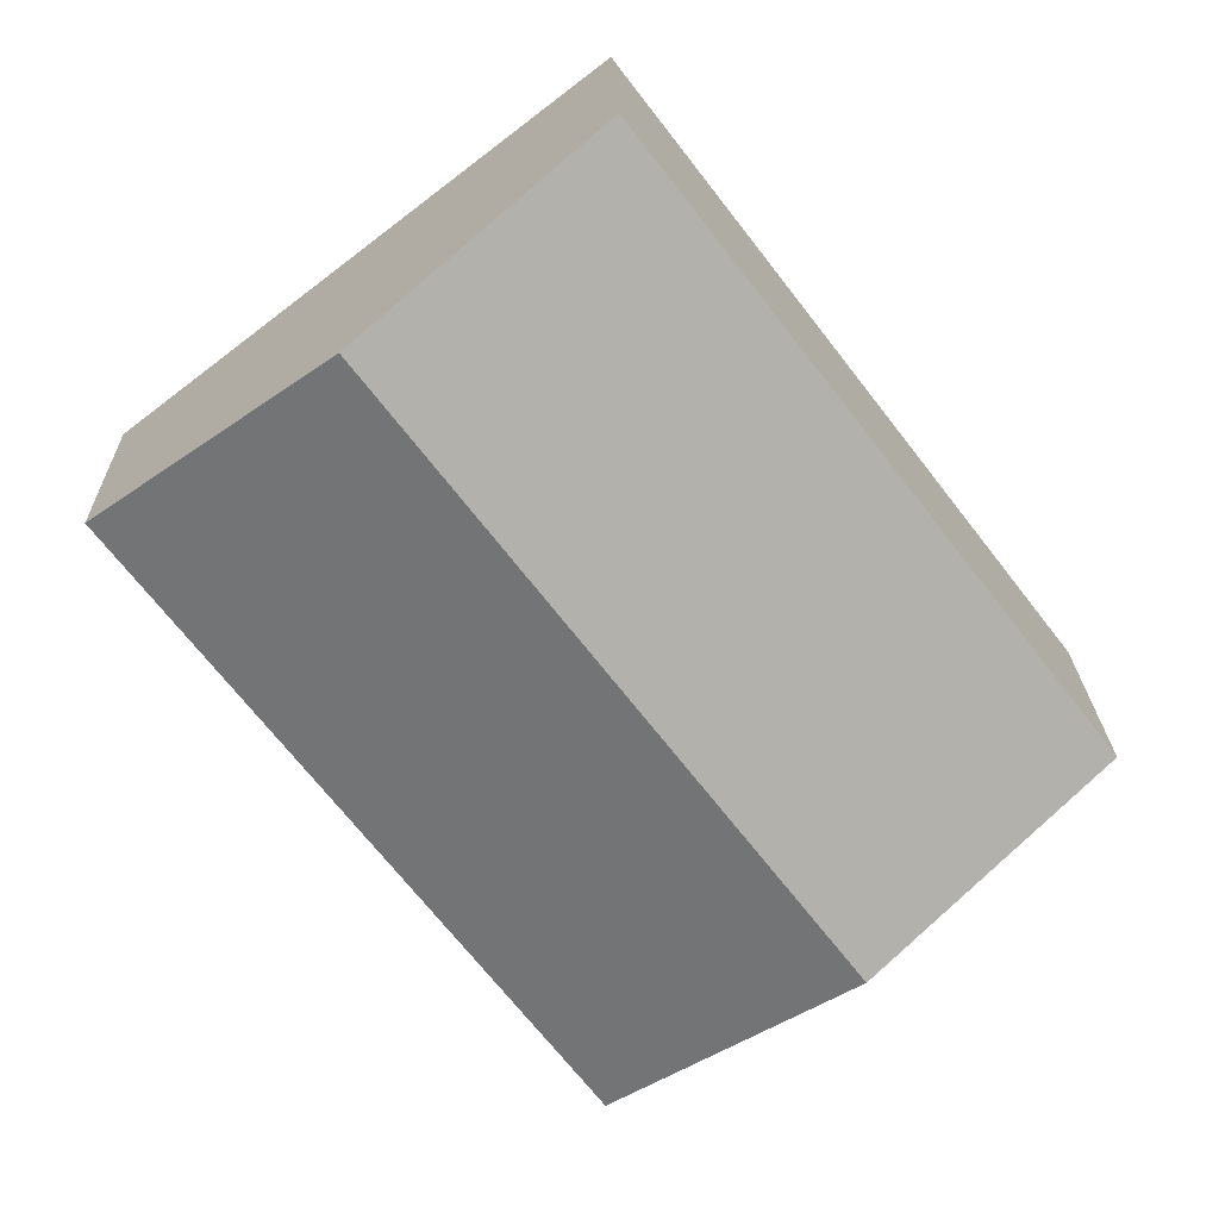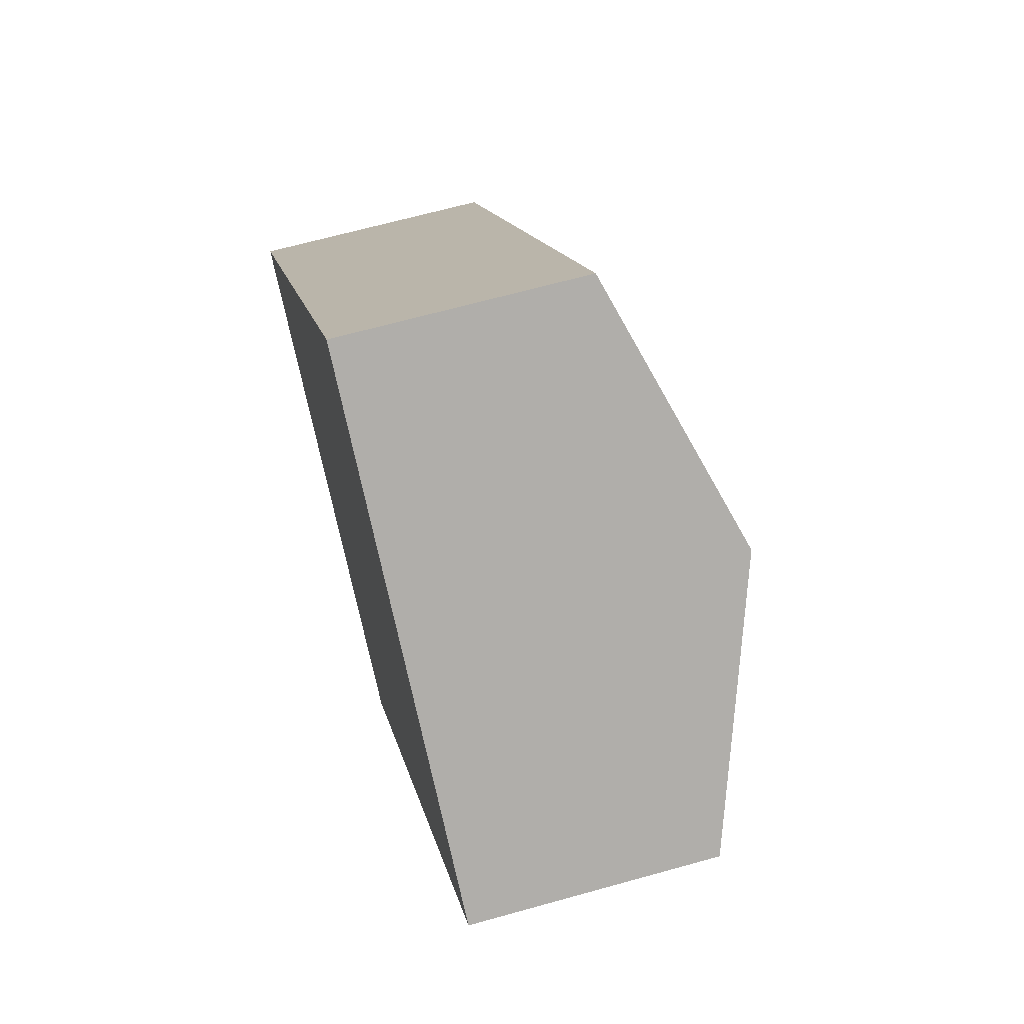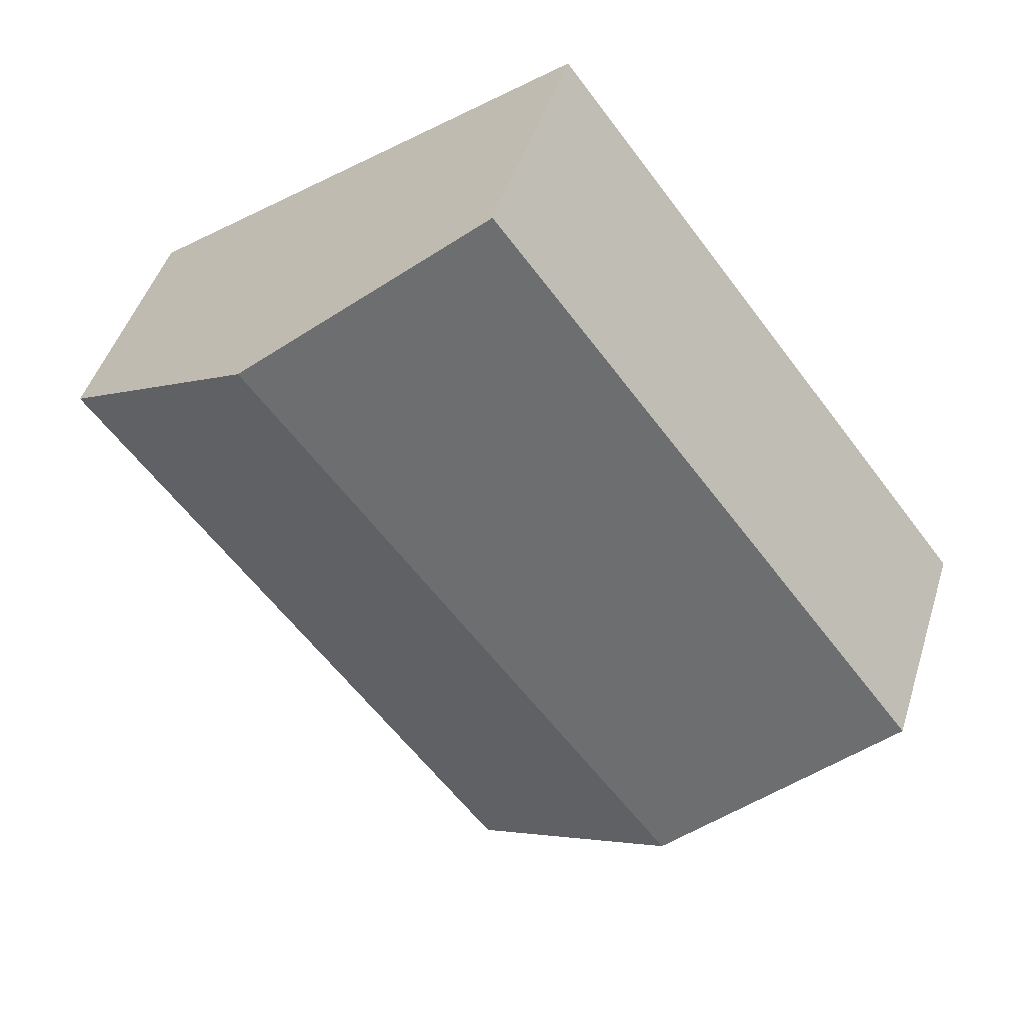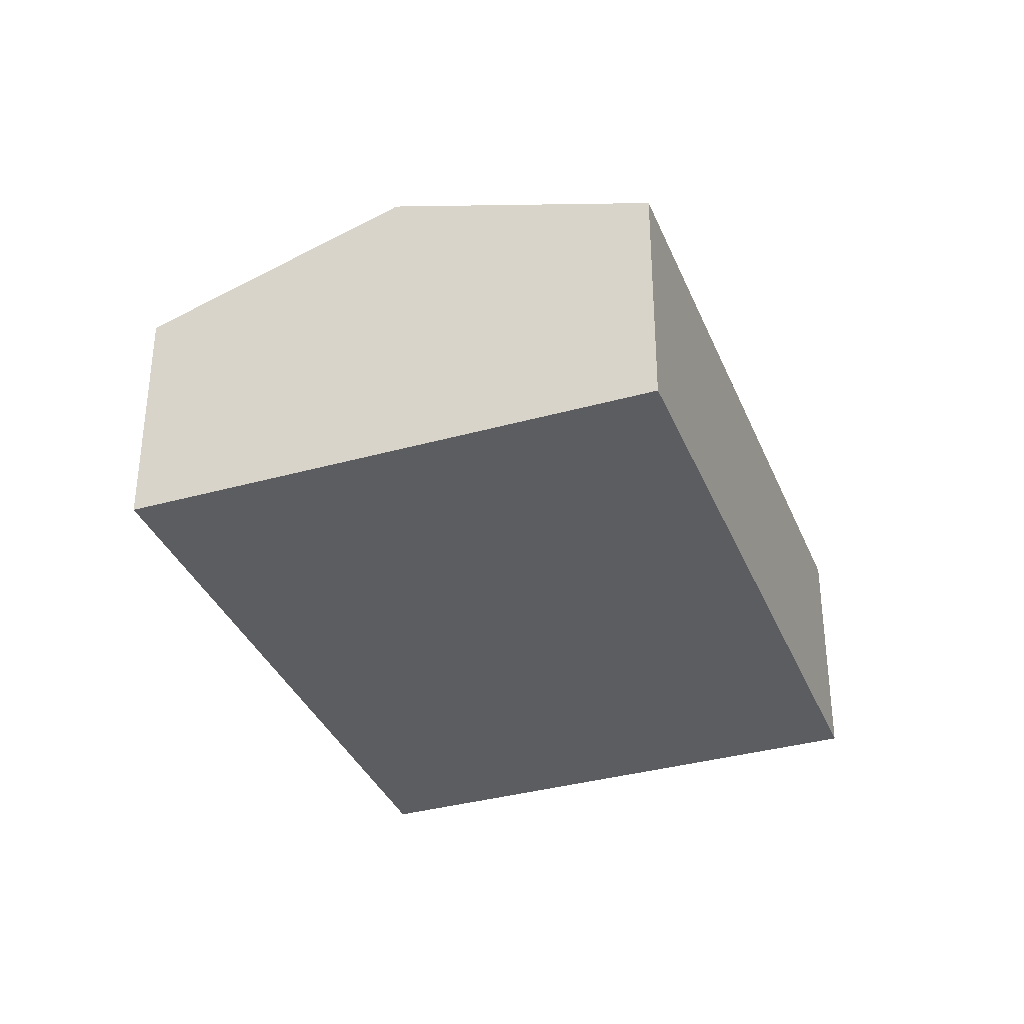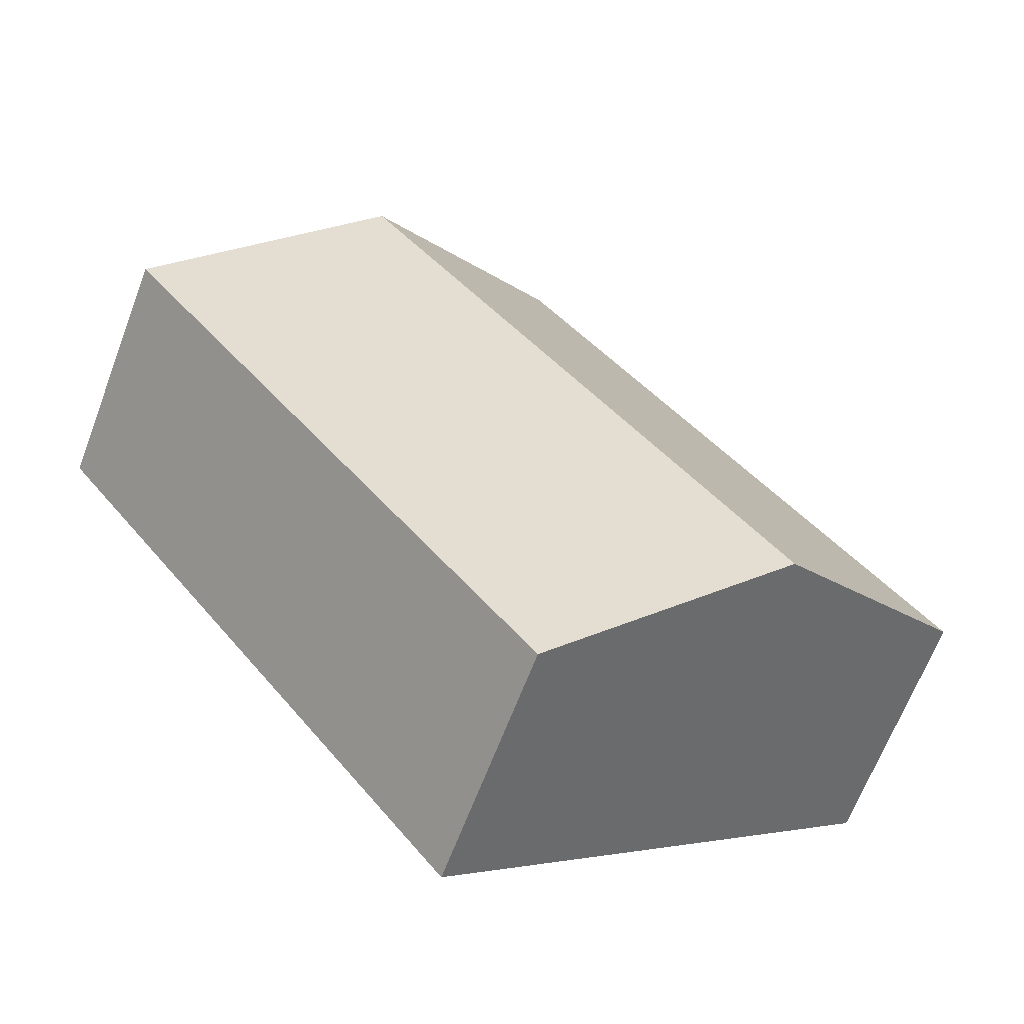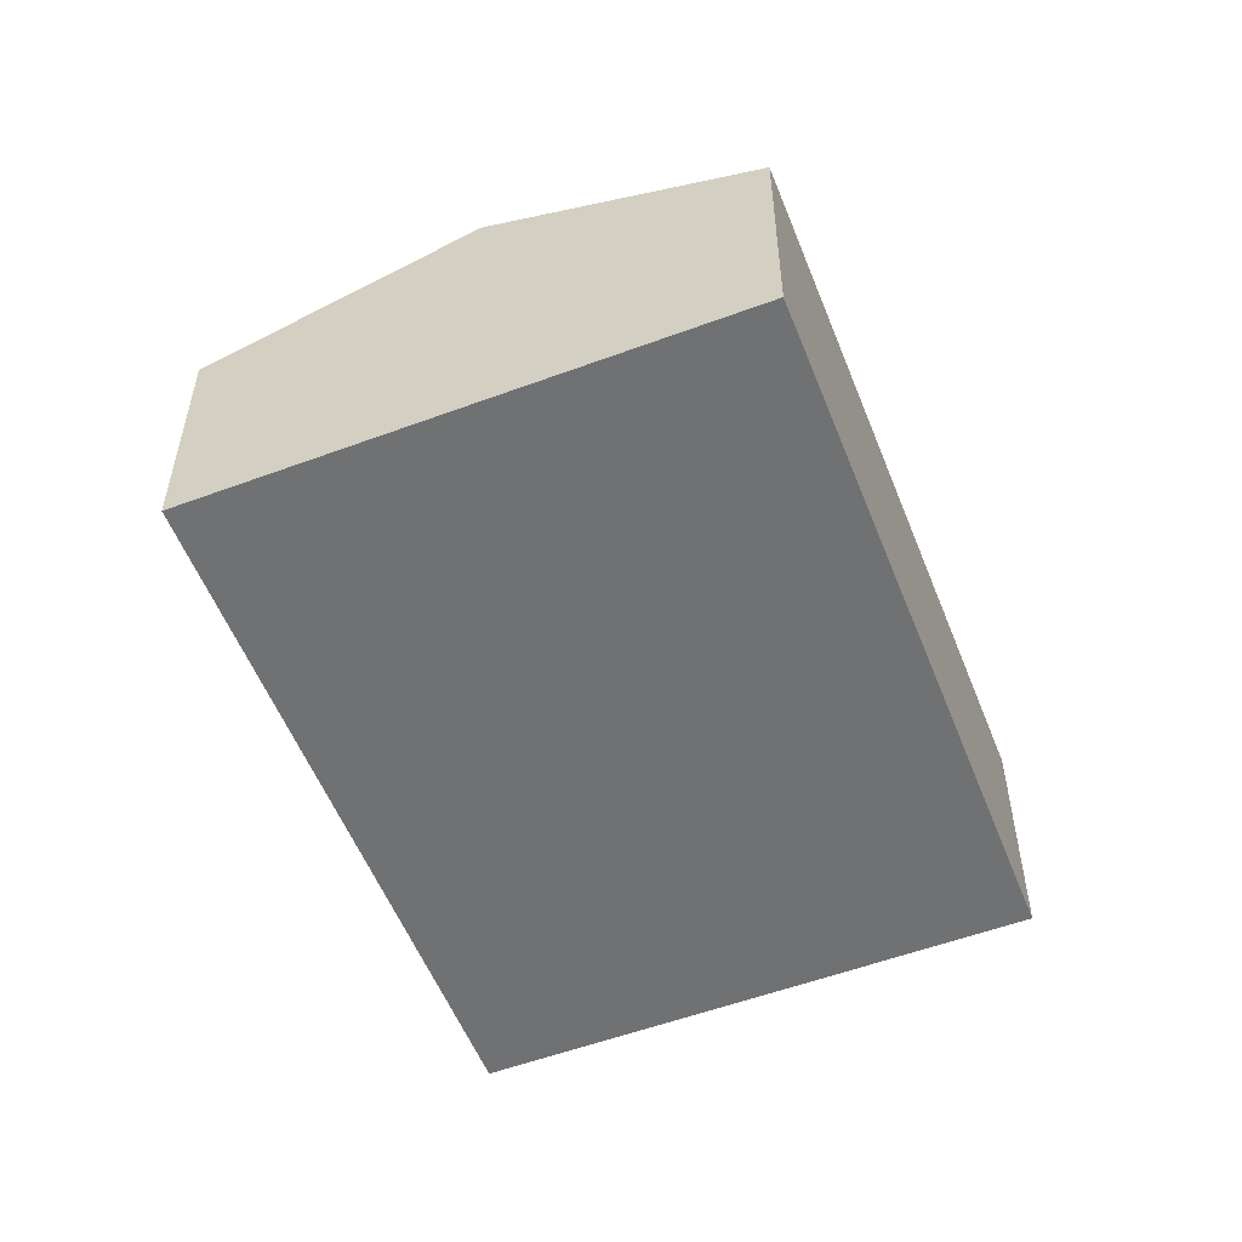
<metadata>
{"format":"obj","ext":"obj","renderer":"f3d","projection":"perspective","resolution":1024,"background":"white","views":[{"elev":21.2,"azim":178.5,"up":"+Z"},{"elev":65.9,"azim":74.3,"up":"+Z"},{"elev":45.9,"azim":-163.1,"up":"+Z"},{"elev":-35.4,"azim":-122.1,"up":"+Y"},{"elev":-65.2,"azim":159.3,"up":"+Z"},{"elev":-55.1,"azim":-121.1,"up":"+Y"}]}
</metadata>
<code>
v  4.344 2.372 -3.333
v  6.407 3.225 3.852
v  8.579 2.372 2.185
v  2.172 3.225 -1.667
v  0 2.372 1.452e-16
v  4.235 2.372 5.519
v  4.235 -3.379e-16 5.519
v  6.407 -2.359e-16 3.852
v  8.579 -1.338e-16 2.185
v  4.344 2.041e-16 -3.333
v  2.172 1.021e-16 -1.667
v  0 0 0
g defaultobject
f 1 2 3
f 2 1 4
f 5 2 4
f 2 5 6
f 7 2 6
f 2 7 3
f 3 7 8
f 3 8 9
f 9 1 3
f 1 9 10
f 10 4 1
f 4 10 5
f 5 10 11
f 5 11 12
f 12 6 5
f 6 12 7
f 8 10 9
f 10 8 7
f 10 7 12
f 10 12 11

</code>
